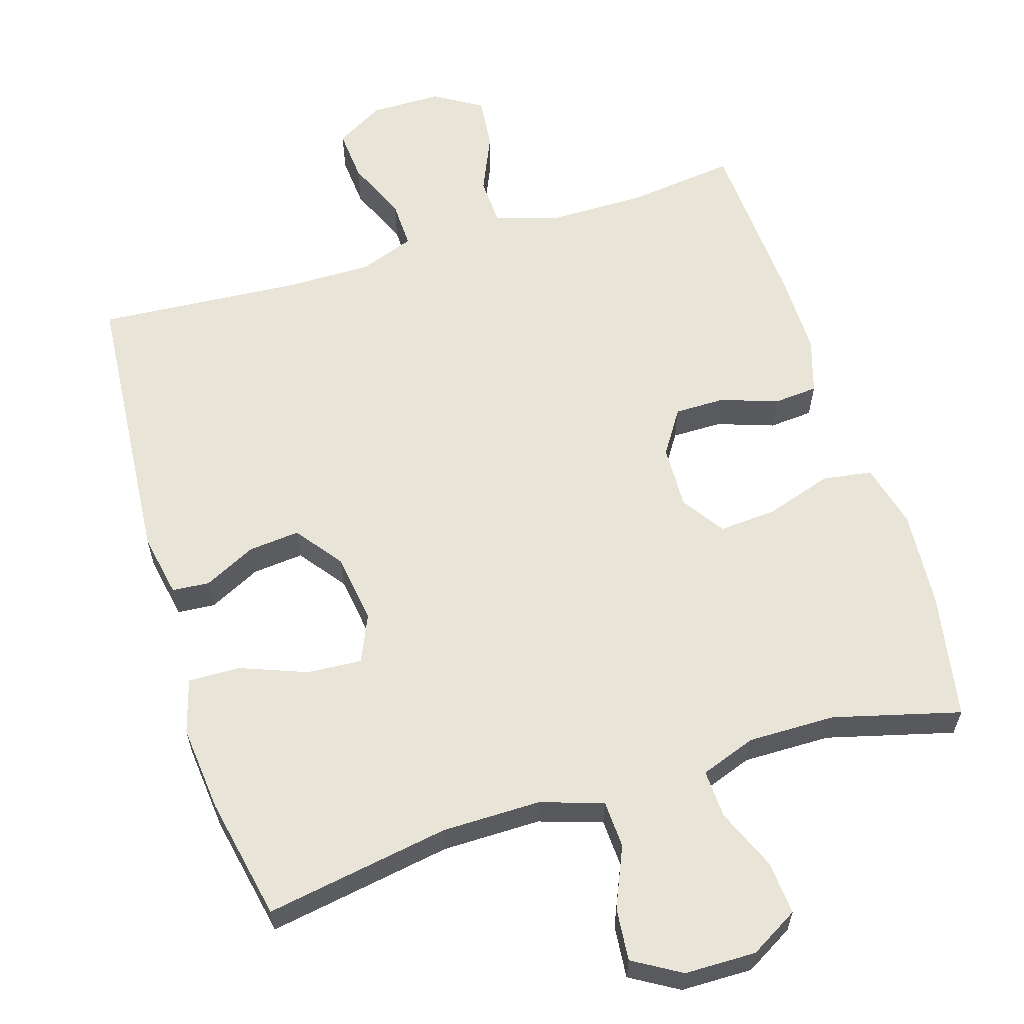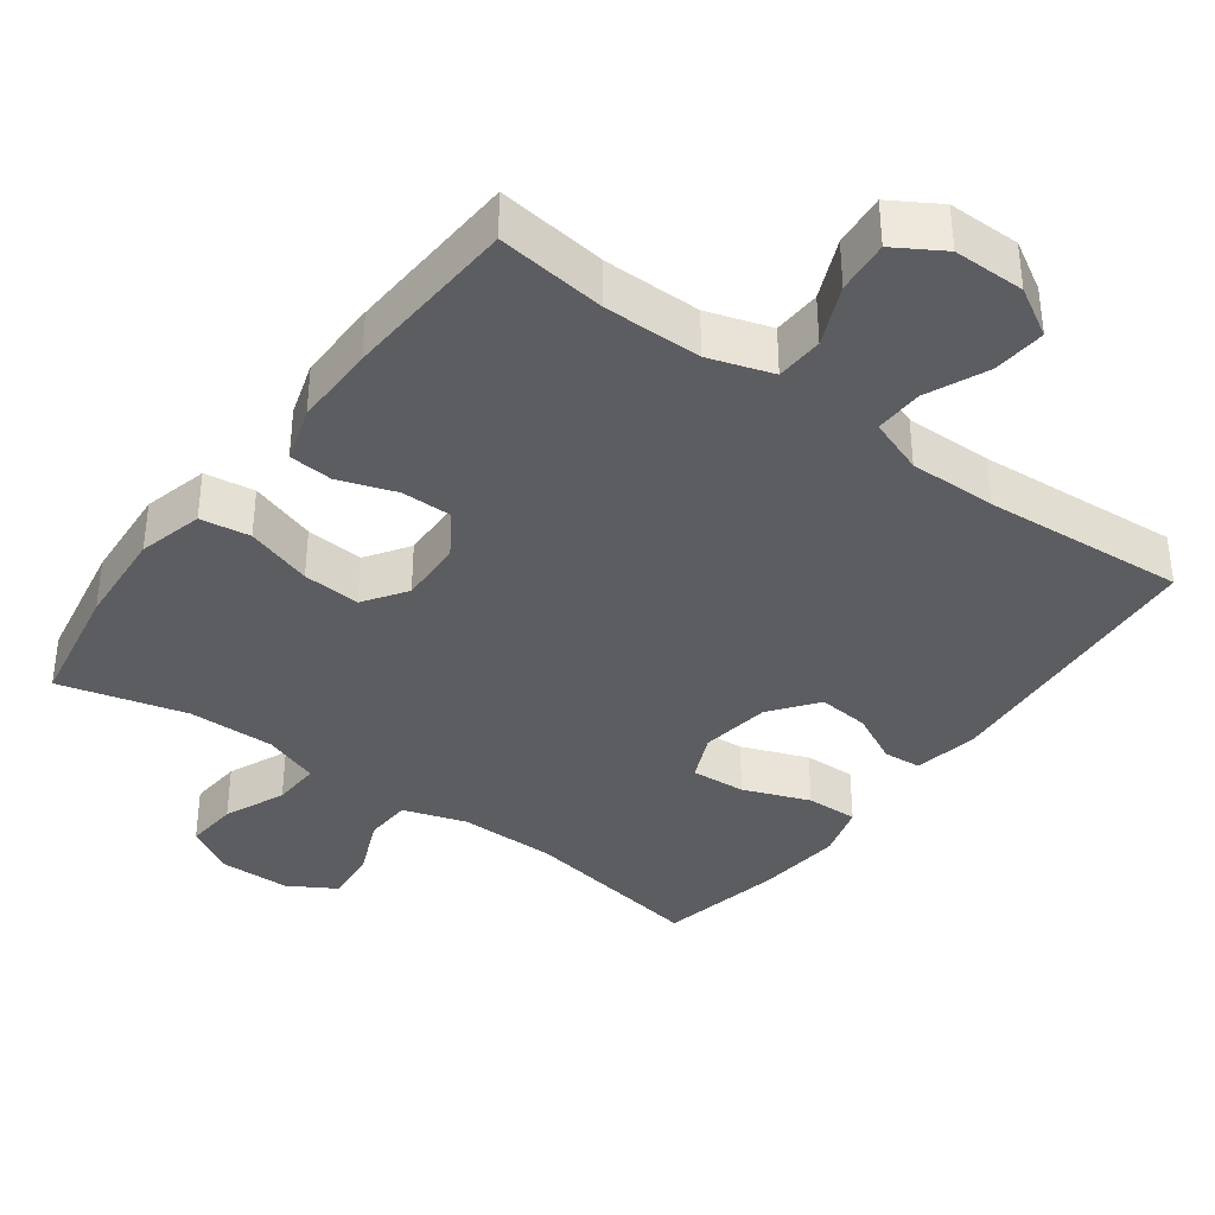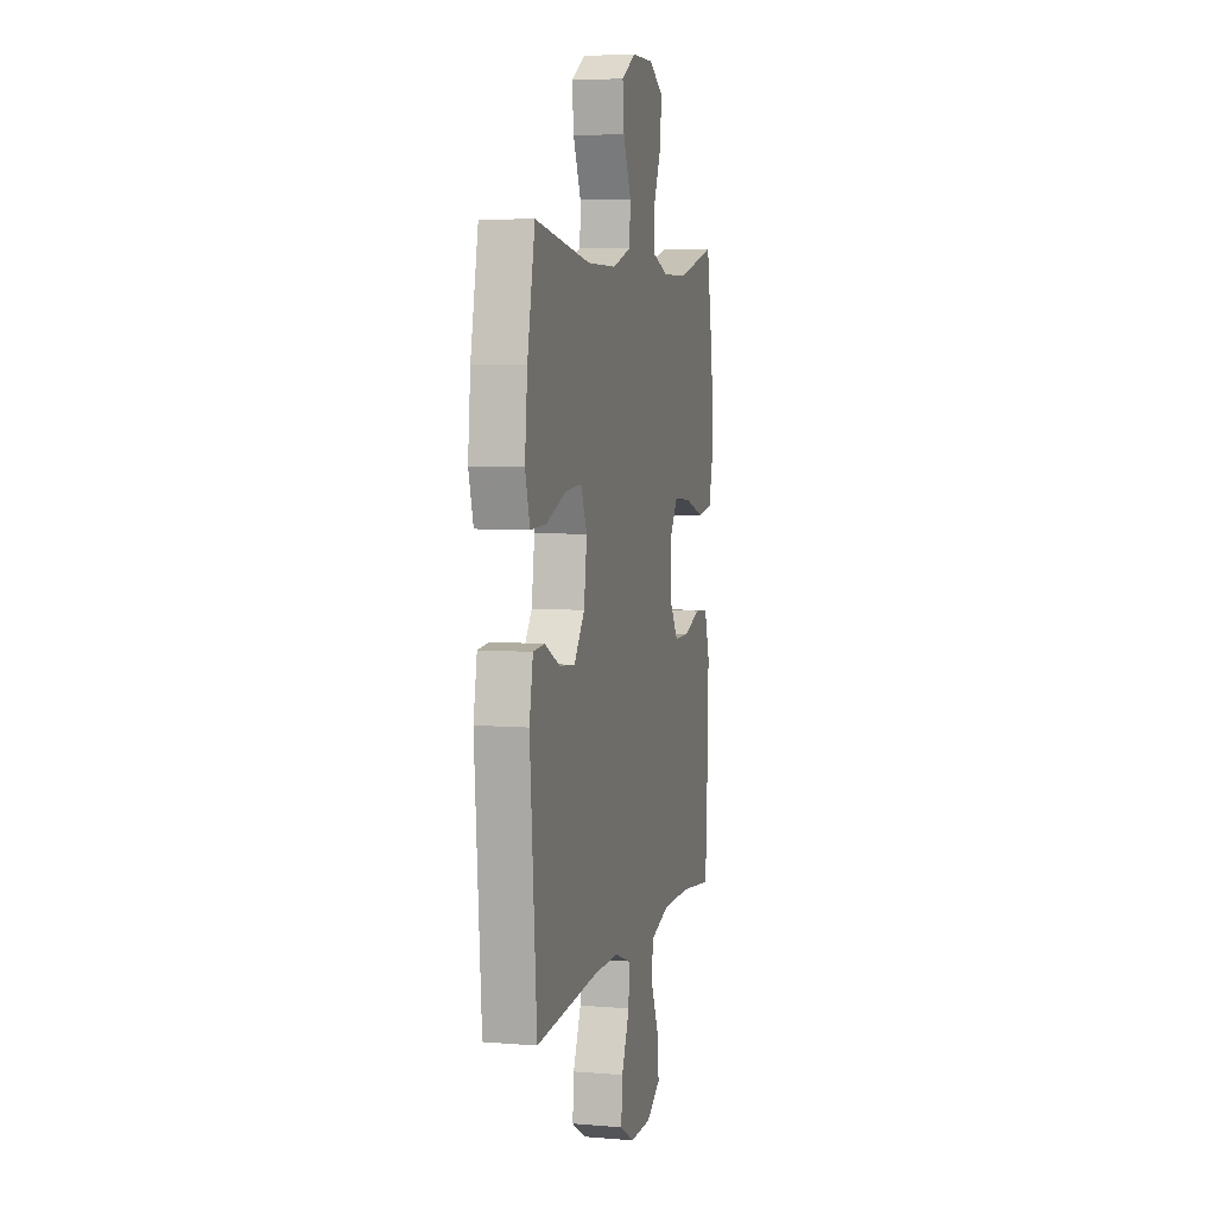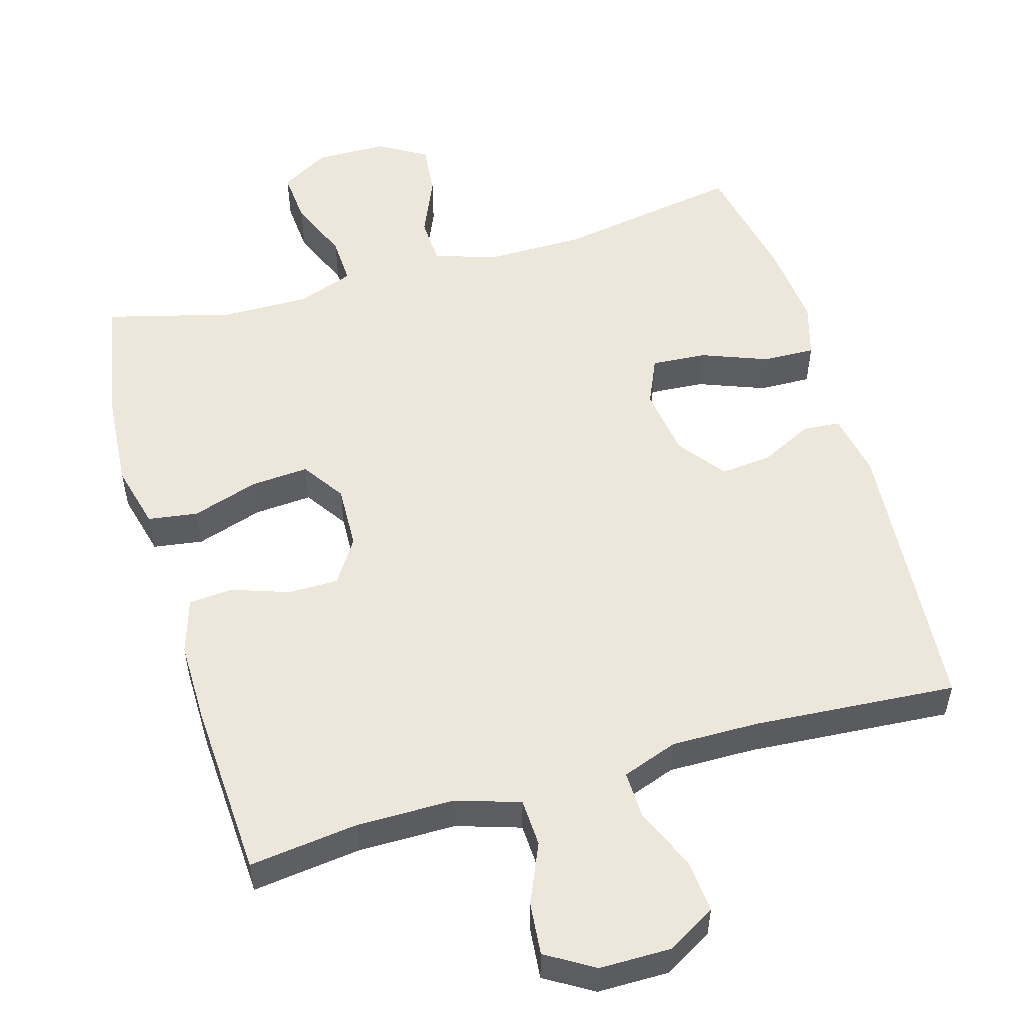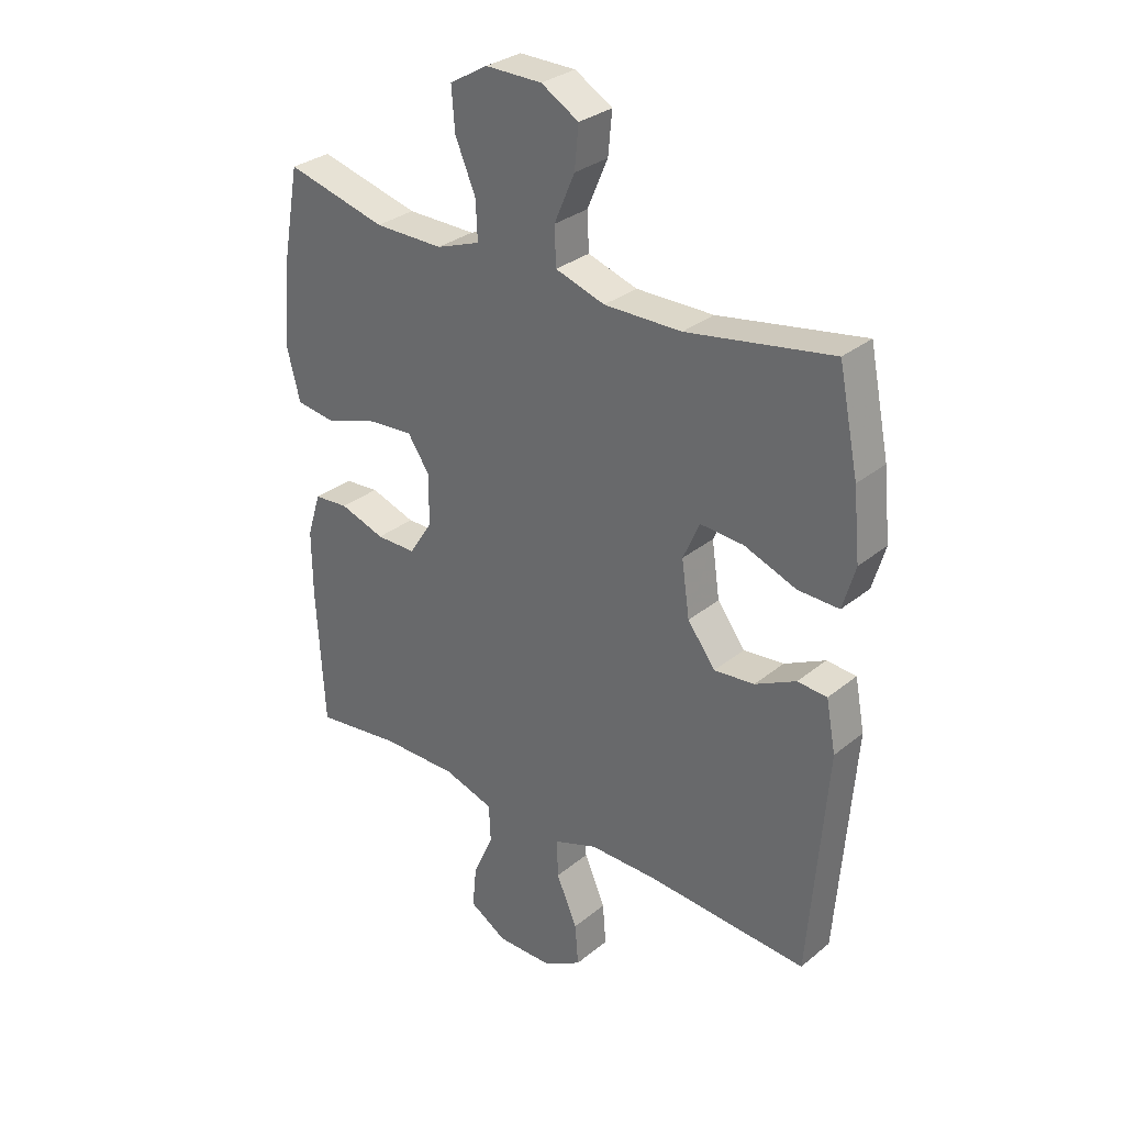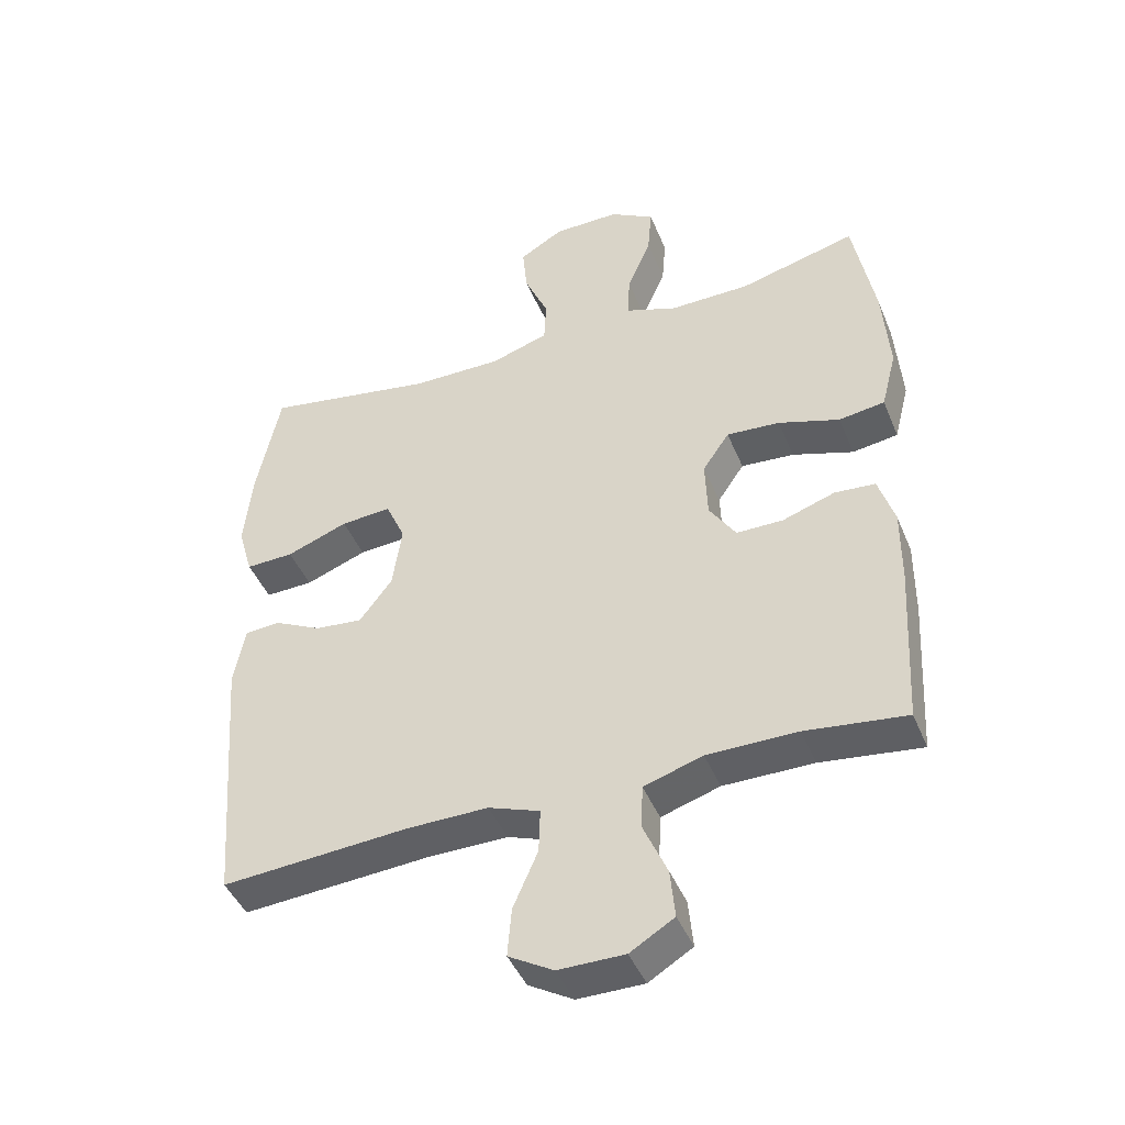
<metadata>
{"format":"obj","ext":"obj","renderer":"f3d","projection":"perspective","resolution":1024,"background":"white","views":[{"elev":60.7,"azim":-17.1,"up":"+Y"},{"elev":-37.1,"azim":143.6,"up":"+Y"},{"elev":5.8,"azim":-76.0,"up":"+Z"},{"elev":53.5,"azim":163.9,"up":"+Y"},{"elev":30.7,"azim":-139.2,"up":"+Z"},{"elev":-44.3,"azim":21.5,"up":"+Z"}]}
</metadata>
<code>
v 0.5 0.07 -0.5
v 0.349 0.07 -0.481
v 0.214 0.07 -0.481
v 0.126 0.07 -0.509
v 0.123 0.07 -0.575
v 0.159 0.07 -0.658
v 0.166 0.07 -0.731
v 0.1 0.07 -0.771
v 0.001 0.07 -0.771
v -0.066 0.07 -0.732
v -0.06 0.07 -0.659
v -0.023 0.07 -0.574
v -0.021 0.07 -0.507
v -0.098 0.07 -0.479
v -0.219 0.07 -0.48
v -0.5 0.07 -0.5
v -0.531 0.07 -0.103
v -0.514 0.07 -0.014
v -0.462 0.07 -0.01
v -0.39 0.07 -0.046
v -0.319 0.07 -0.053
v -0.27 0.07 0.012
v -0.256 0.07 0.109
v -0.285 0.07 0.175
v -0.361 0.07 0.17
v -0.453 0.07 0.135
v -0.525 0.07 0.133
v -0.547 0.07 0.209
v -0.535 0.07 0.329
v -0.5 0.07 0.5
v -0.244 0.07 0.456
v -0.108 0.07 0.455
v -0.021 0.07 0.483
v -0.018 0.07 0.549
v -0.054 0.07 0.633
v -0.061 0.07 0.706
v 0.005 0.07 0.745
v 0.104 0.07 0.746
v 0.171 0.07 0.707
v 0.165 0.07 0.633
v 0.129 0.07 0.548
v 0.126 0.07 0.481
v 0.203 0.07 0.453
v 0.324 0.07 0.454
v 0.5 0.07 0.5
v 0.532 0.07 0.324
v 0.542 0.07 0.188
v 0.519 0.07 0.098
v 0.45 0.07 0.088
v 0.358 0.07 0.118
v 0.278 0.07 0.124
v 0.238 0.07 0.065
v 0.241 0.07 -0.024
v 0.281 0.07 -0.086
v 0.351 0.07 -0.086
v 0.43 0.07 -0.059
v 0.491 0.07 -0.064
v 0.515 0.07 -0.141
v 0.514 0.07 -0.256
v 0.5 0 -0.5
v 0.349 0 -0.481
v 0.214 0 -0.481
v 0.126 0 -0.509
v 0.123 0 -0.575
v 0.159 0 -0.658
v 0.166 0 -0.731
v 0.1 0 -0.771
v 0.001 0 -0.771
v -0.066 0 -0.732
v -0.06 0 -0.659
v -0.023 0 -0.574
v -0.021 0 -0.507
v -0.098 0 -0.479
v -0.219 0 -0.48
v -0.5 0 -0.5
v -0.531 0 -0.103
v -0.514 0 -0.014
v -0.462 0 -0.01
v -0.39 0 -0.046
v -0.319 0 -0.053
v -0.27 0 0.012
v -0.256 0 0.109
v -0.285 0 0.175
v -0.361 0 0.17
v -0.453 0 0.135
v -0.525 0 0.133
v -0.547 0 0.209
v -0.535 0 0.329
v -0.5 0 0.5
v -0.244 0 0.456
v -0.108 0 0.455
v -0.021 0 0.483
v -0.018 0 0.549
v -0.054 0 0.633
v -0.061 0 0.706
v 0.005 0 0.745
v 0.104 0 0.746
v 0.171 0 0.707
v 0.165 0 0.633
v 0.129 0 0.548
v 0.126 0 0.481
v 0.203 0 0.453
v 0.324 0 0.454
v 0.5 0 0.5
v 0.532 0 0.324
v 0.542 0 0.188
v 0.519 0 0.098
v 0.45 0 0.088
v 0.358 0 0.118
v 0.278 0 0.124
v 0.238 0 0.065
v 0.241 0 -0.024
v 0.281 0 -0.086
v 0.351 0 -0.086
v 0.43 0 -0.059
v 0.491 0 -0.064
v 0.515 0 -0.141
v 0.514 0 -0.256
f 59 1 2
f 58 59 2
f 57 58 2
f 56 57 2
f 55 56 2
f 54 55 2 3
f 53 54 3 4
f 52 53 4
f 48 49 50
f 47 48 50
f 46 47 50
f 45 46 50
f 44 45 50
f 43 44 50 51
f 42 43 51 52
f 39 40 41
f 38 39 41
f 37 38 41
f 36 37 41
f 35 36 41
f 34 35 41
f 33 34 41 42
f 42 52 4
f 33 42 4
f 32 33 4
f 29 30 31
f 28 29 31
f 27 28 31
f 26 27 31
f 25 26 31
f 24 25 31 32
f 18 19 20
f 17 18 20
f 16 17 20
f 15 16 20
f 14 15 20 21
f 13 14 21 22
f 10 11 12
f 9 10 12
f 8 9 12
f 7 8 12
f 6 7 12
f 5 6 12
f 5 12 13
f 32 4 5
f 24 32 5
f 23 24 5
f 5 13 22 23
f 61 60 118
f 61 118 117
f 61 117 116
f 61 116 115
f 61 115 114
f 62 61 114 113
f 63 62 113 112
f 63 112 111
f 109 108 107
f 109 107 106
f 109 106 105
f 109 105 104
f 109 104 103
f 110 109 103 102
f 111 110 102 101
f 100 99 98
f 100 98 97
f 100 97 96
f 100 96 95
f 100 95 94
f 100 94 93
f 101 100 93 92
f 63 111 101
f 63 101 92
f 63 92 91
f 90 89 88
f 90 88 87
f 90 87 86
f 90 86 85
f 90 85 84
f 91 90 84 83
f 79 78 77
f 79 77 76
f 79 76 75
f 79 75 74
f 80 79 74 73
f 81 80 73 72
f 71 70 69
f 71 69 68
f 71 68 67
f 71 67 66
f 71 66 65
f 71 65 64
f 72 71 64
f 64 63 91
f 64 91 83
f 64 83 82
f 82 81 72 64
f 1 60 61 2
f 2 61 62 3
f 3 62 63 4
f 4 63 64 5
f 5 64 65 6
f 6 65 66 7
f 7 66 67 8
f 8 67 68 9
f 9 68 69 10
f 10 69 70 11
f 11 70 71 12
f 12 71 72 13
f 13 72 73 14
f 14 73 74 15
f 15 74 75 16
f 16 75 76 17
f 17 76 77 18
f 18 77 78 19
f 19 78 79 20
f 20 79 80 21
f 21 80 81 22
f 22 81 82 23
f 23 82 83 24
f 24 83 84 25
f 25 84 85 26
f 26 85 86 27
f 27 86 87 28
f 28 87 88 29
f 29 88 89 30
f 30 89 90 31
f 31 90 91 32
f 32 91 92 33
f 33 92 93 34
f 34 93 94 35
f 35 94 95 36
f 36 95 96 37
f 37 96 97 38
f 38 97 98 39
f 39 98 99 40
f 40 99 100 41
f 41 100 101 42
f 42 101 102 43
f 43 102 103 44
f 44 103 104 45
f 45 104 105 46
f 46 105 106 47
f 47 106 107 48
f 48 107 108 49
f 49 108 109 50
f 50 109 110 51
f 51 110 111 52
f 52 111 112 53
f 53 112 113 54
f 54 113 114 55
f 55 114 115 56
f 56 115 116 57
f 57 116 117 58
f 58 117 118 59
f 59 118 60 1

</code>
